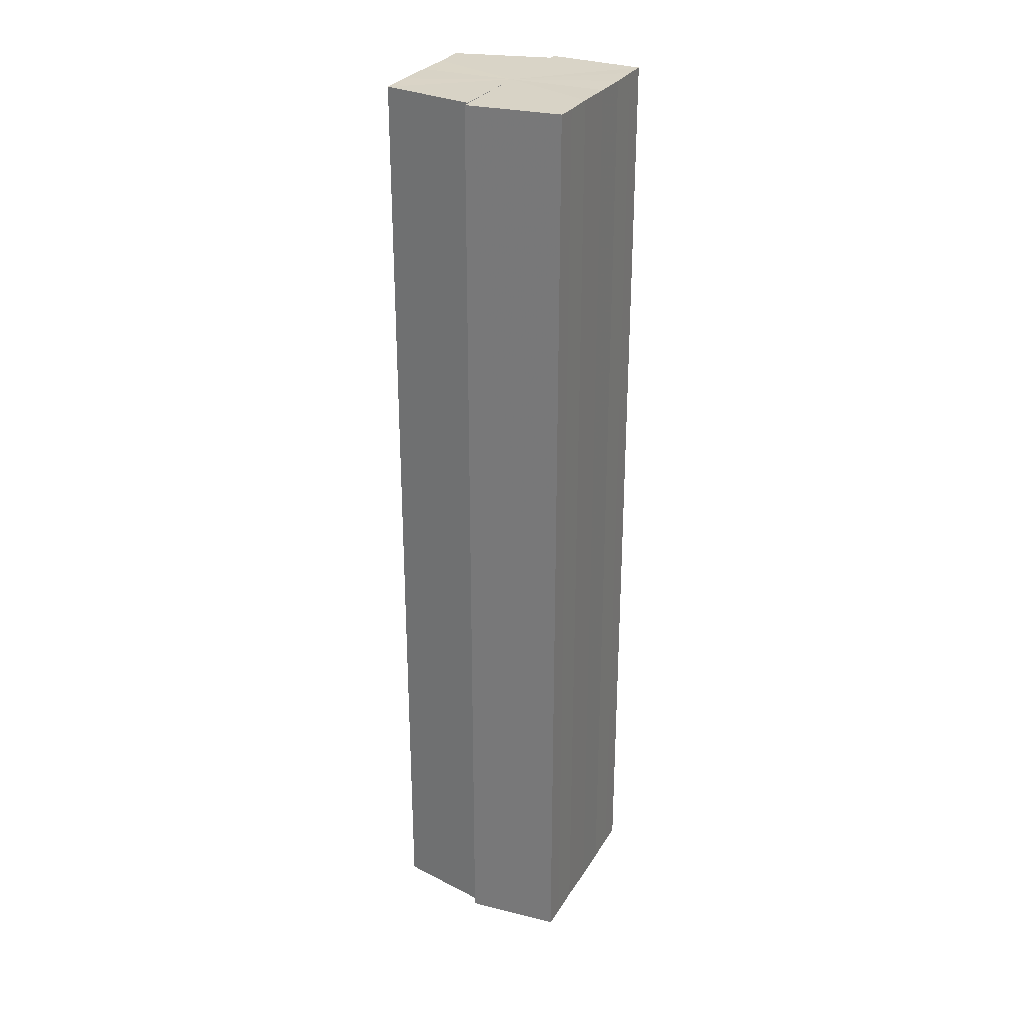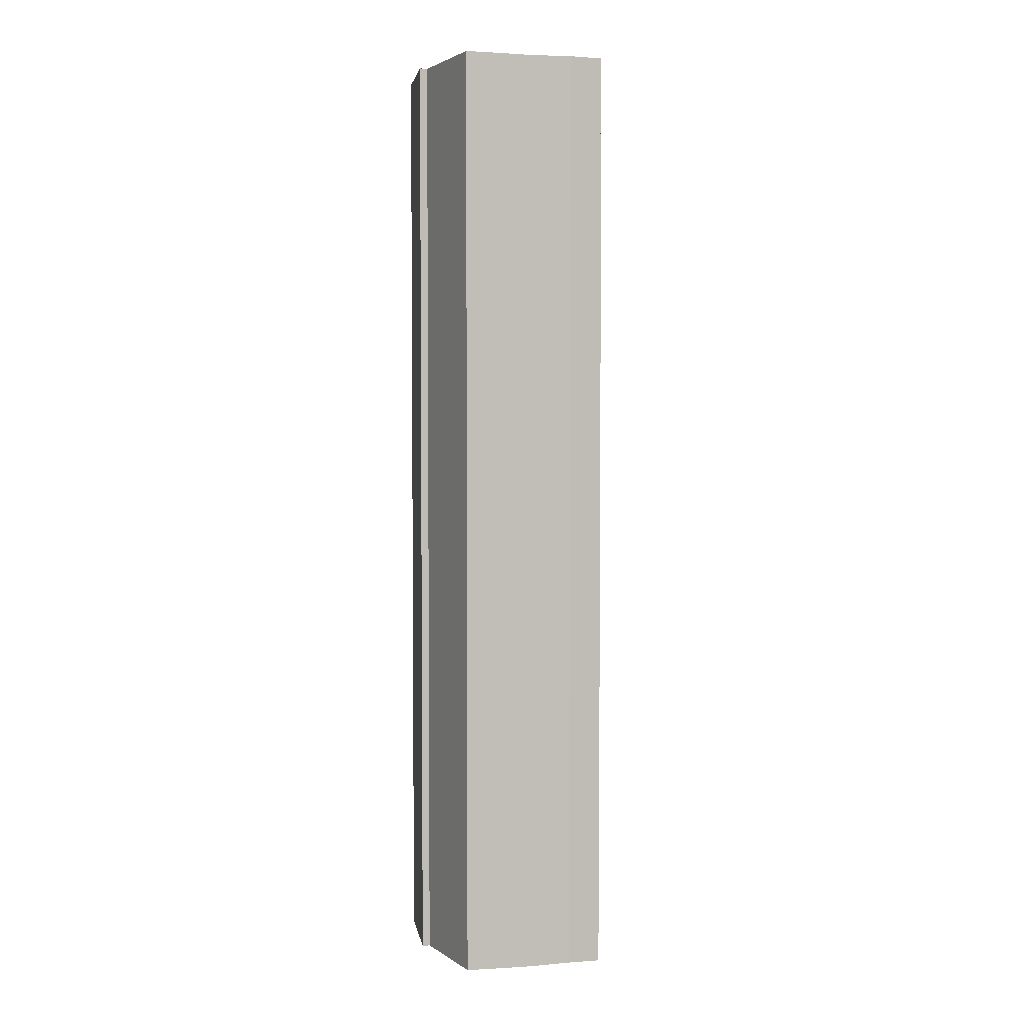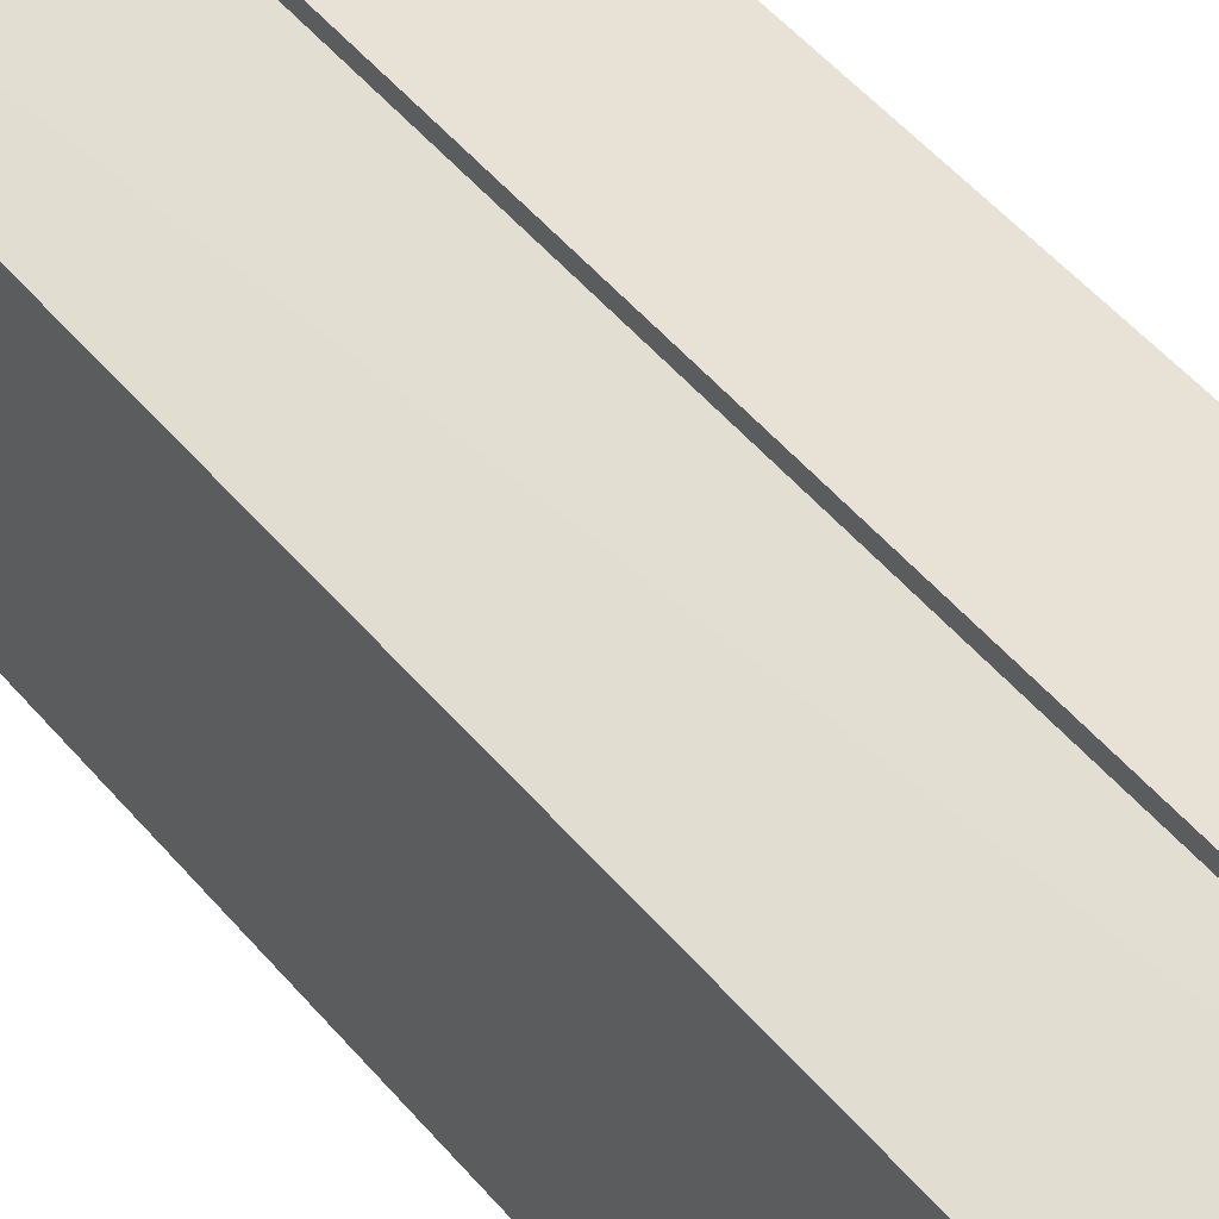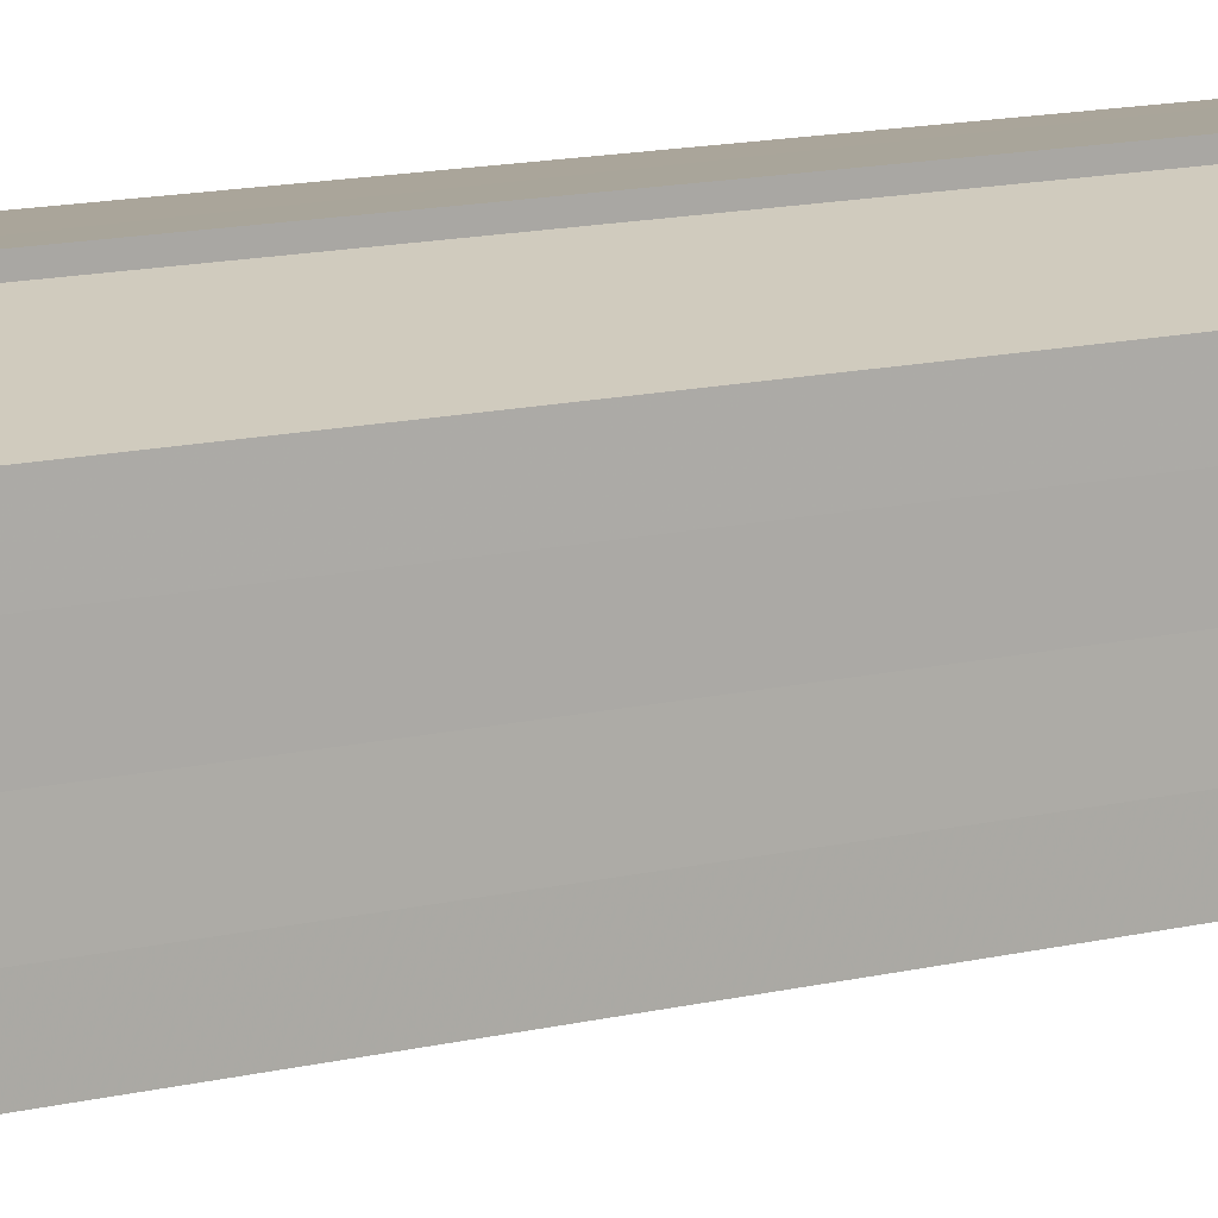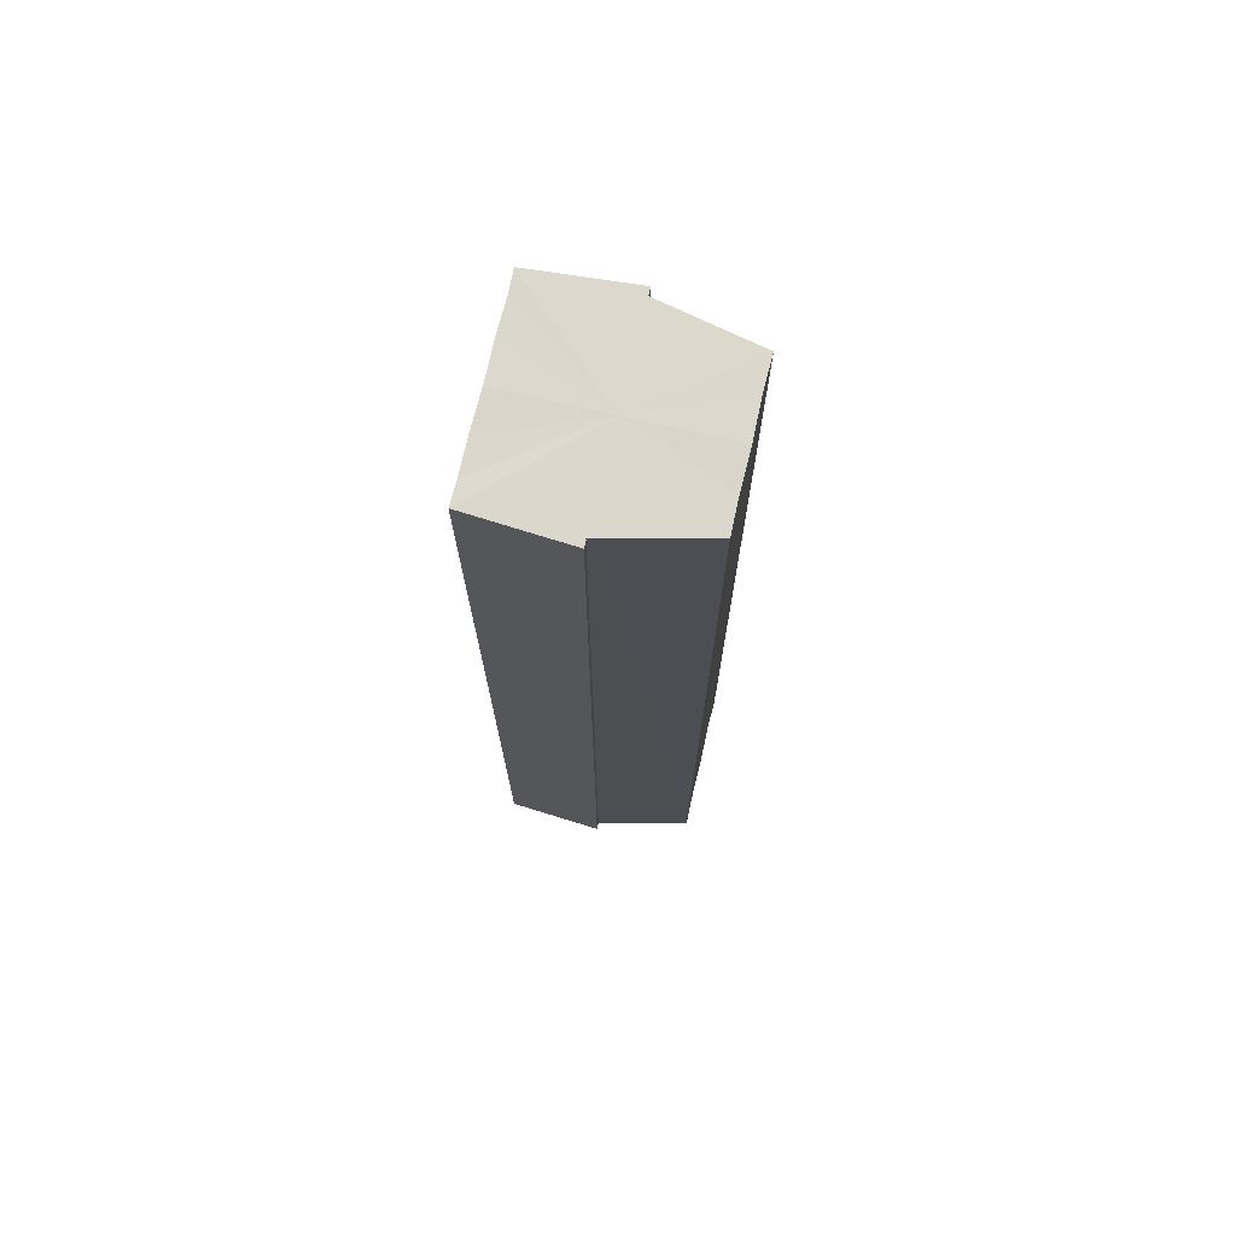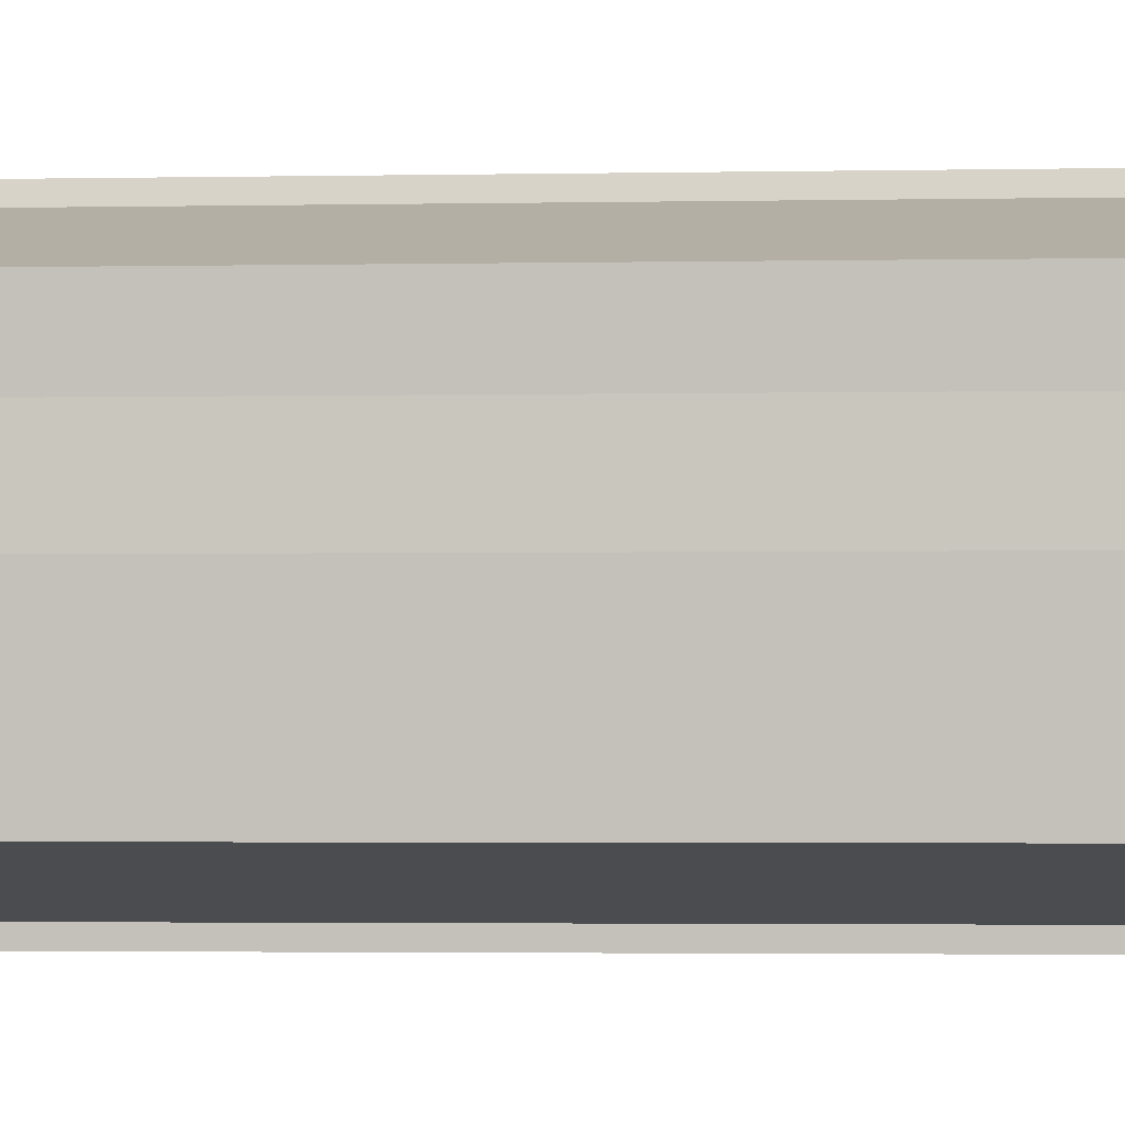
<metadata>
{"format":"obj","ext":"obj","renderer":"f3d","projection":"perspective","resolution":1024,"background":"white","views":[{"elev":28.5,"azim":25.1,"up":"+Y"},{"elev":3.4,"azim":-103.8,"up":"+Y"},{"elev":41.9,"azim":-34.5,"up":"+Z"},{"elev":11.7,"azim":-122.0,"up":"+Z"},{"elev":72.8,"azim":-166.9,"up":"+Y"},{"elev":-1.5,"azim":-82.9,"up":"+Z"}]}
</metadata>
<code>
o 248
v 2229 1869 15.22
v 2229 1869 15.21
v 2229 1869 15.22
v 2229 1869 15.21
v 2229 1869 15.21
v 2229 1869 15.21
v 2229 1869 15.21
v 2229 1869 15.22
v 2229 1869 15.22
v 2229 1869 15.22
v 2229 1869 15.22
v 2229 1869 15.22
v 2229 1869 15.22
v 2229 1869 15.22
v 2229 1869 15.22
v 2229 1869 15.22
v 2229 1869 15.22
v 2229 1869 15.22
v 2229 1869 15.22
v 2229 1869 15.21
v 2229 1869 15.21
v 2229 1869 15.21
v 2229 1869 15.21
v 2229 1869 15.21
v 2229 1869 15.21
v 2229 1869 15.22
v 2229 1869 15.21
v 2229 1869 15.2
v 2229 1869 15.21
v 2229 1869 15.2
v 2229 1869 15.21
v 2229 1869 15.2
v 2229 1869 15.21
v 2229 1869 15.22
v 2229 1869 15.22
v 2229 1869 15.22
v 2229 1869 15.22
v 2229 1869 15.23
v 2229 1869 15.22
v 2229 1869 15.23
v 2229 1869 15.22
v 2229 1869 15.23
v 2229 1869 15.22
v 2229 1869 15.23
v 2229 1869 15.22
v 2229 1869 15.23
v 2229 1869 15.22
v 2229 1869 15.22
v 2229 1869 15.22
v 2229 1869 15.22
v 2229 1869 15.22
v 2229 1869 15.22
v 2229 1869 15.21
v 2229 1869 15.22
v 2229 1869 15.21
v 2229 1869 15.21
v 2229 1869 15.21
v 2229 1869 15.21
v 2229 1869 15.22
v 2229 1869 15.22
v 2229 1869 15.22
v 2229 1869 15.22
v 2229 1869 15.22
v 2229 1869 15.21
v 2229 1869 15.21
v 2229 1869 15.21
v 2229 1869 15.2
v 2229 1869 15.22
v 2229 1869 15.22
v 2229 1869 15.22
v 2229 1869 15.22
v 2229 1869 15.21
v 2229 1869 15.21
v 2229 1869 15.21
v 2229 1869 15.2
v 2229 1869 15.21
v 2229 1869 15.2
v 2229 1869 15.2
v 2229 1869 15.21
v 2229 1869 15.21
v 2229 1869 15.21
v 2229 1869 15.21
v 2229 1869 15.21
v 2229 1869 15.22
v 2229 1869 15.21
v 2229 1869 15.22
v 2229 1869 15.22
v 2229 1869 15.22
v 2229 1869 15.22
v 2229 1869 15.22
v 2229 1869 15.22
v 2229 1869 15.21
v 2229 1869 15.21
v 2229 1869 15.21
v 2229 1869 15.22
v 2229 1869 15.22
v 2229 1869 15.22
v 2229 1869 15.22
f 1 2 3
f 2 4 5
f 4 6 7
f 8 1 9
f 10 8 11
f 12 10 13
f 13 14 15
f 15 16 17
f 17 18 19
f 19 20 21
f 21 22 23
f 23 24 25
f 26 24 27
f 26 28 24
f 29 28 30
f 31 32 29
f 26 27 33
f 26 33 34
f 26 34 35
f 26 35 36
f 26 36 37
f 38 37 39
f 40 41 38
f 26 37 42
f 43 42 44
f 45 46 43
f 47 45 48
f 49 50 47
f 51 52 49
f 53 54 51
f 55 56 53
f 57 58 55
f 59 44 60
f 59 60 61
f 59 61 62
f 59 62 63
f 59 63 64
f 59 64 65
f 59 65 66
f 59 66 67
f 59 68 69
f 59 70 68
f 59 71 70
f 59 72 71
f 59 73 72
f 59 74 73
f 75 76 77
f 78 76 79
f 80 81 79
f 81 82 83
f 82 84 85
f 84 86 87
f 86 88 89
f 88 90 91
f 26 92 93
f 26 94 92
f 26 95 94
f 26 96 95
f 26 97 96
f 26 98 97

</code>
